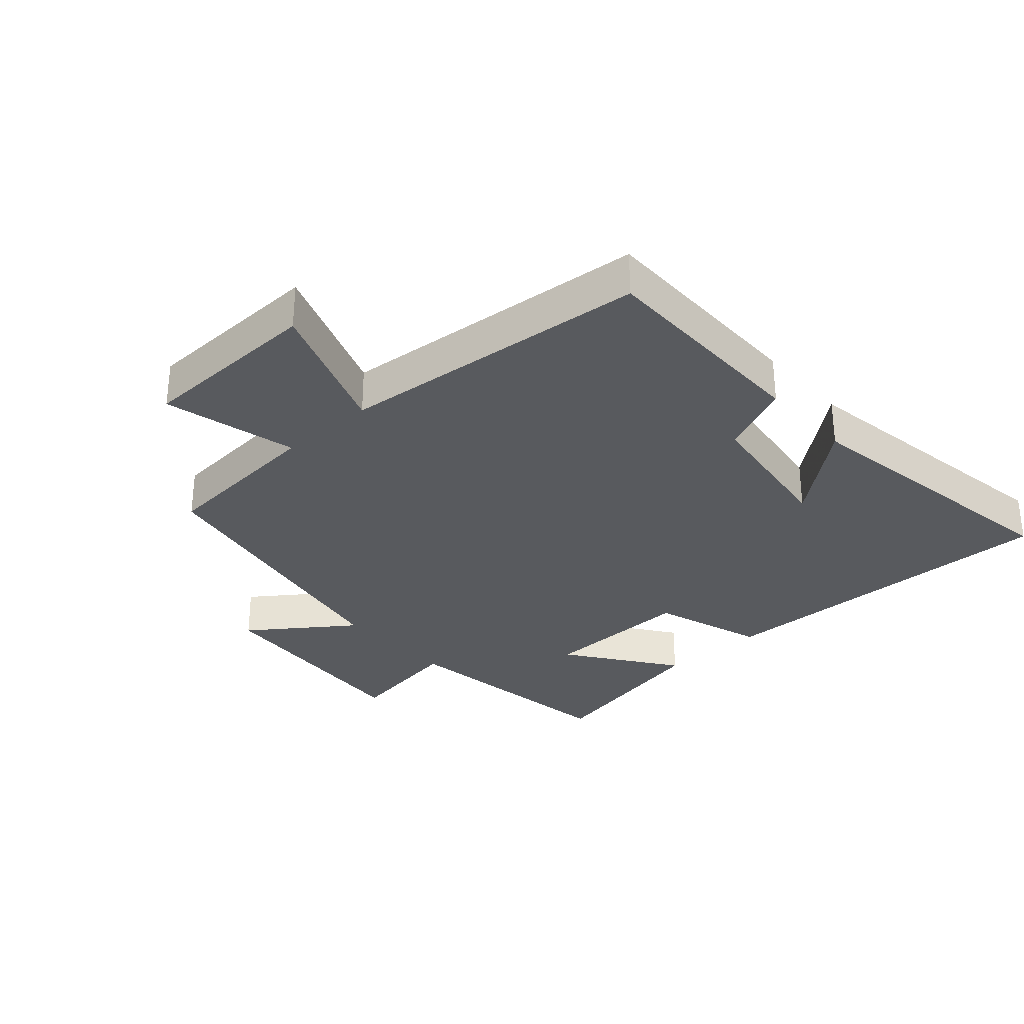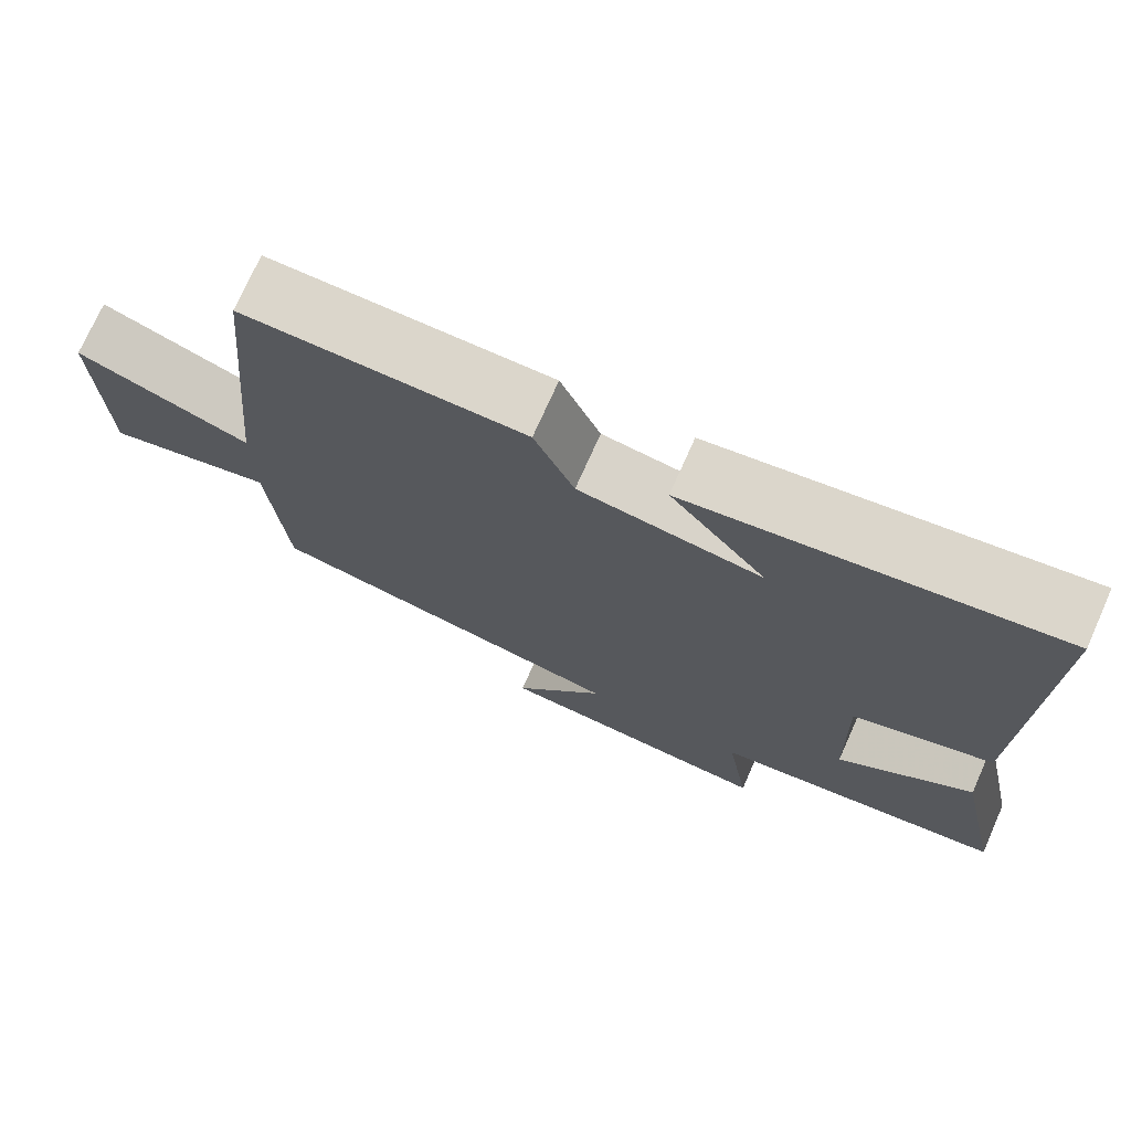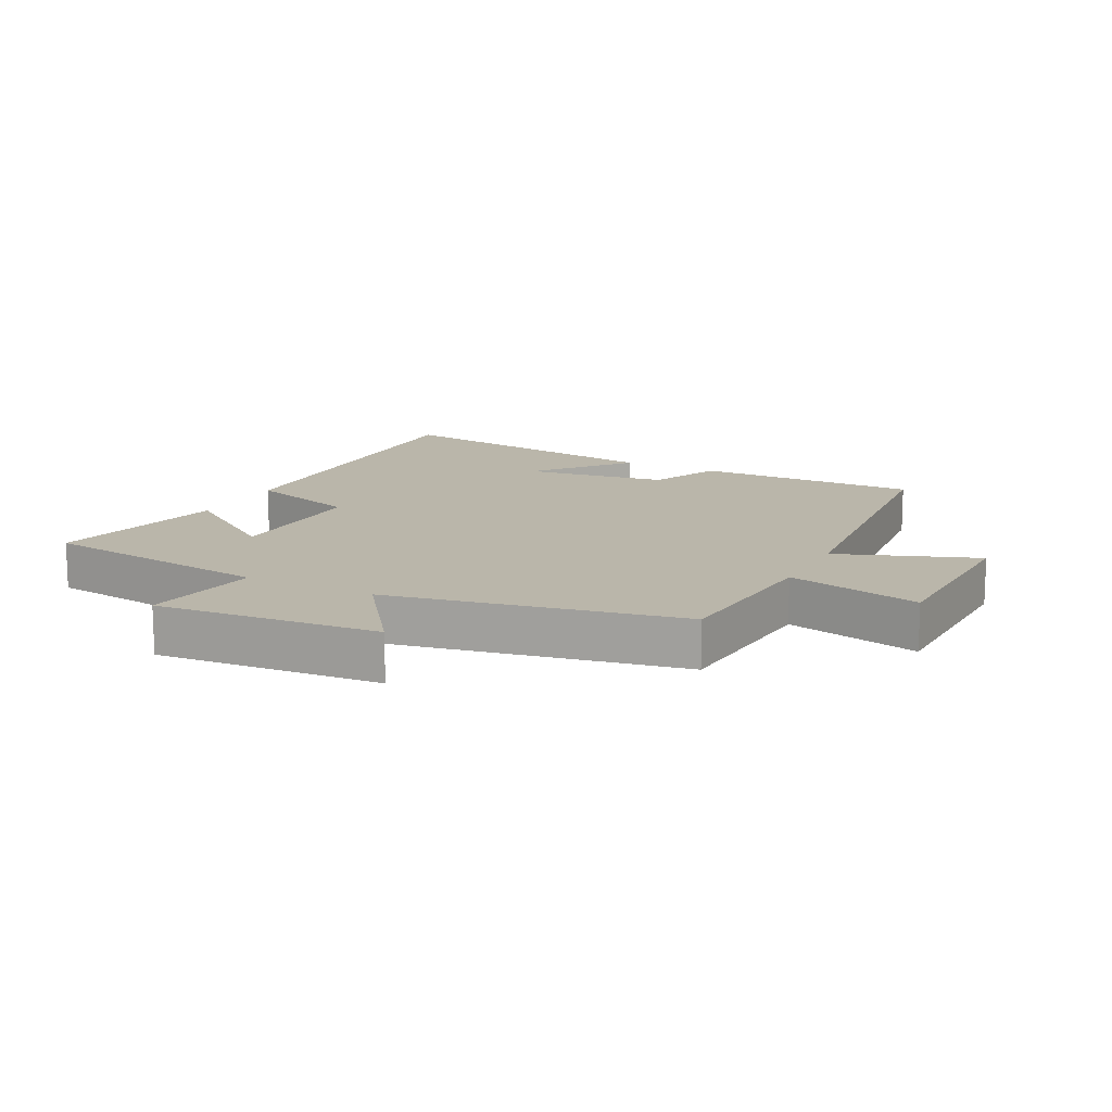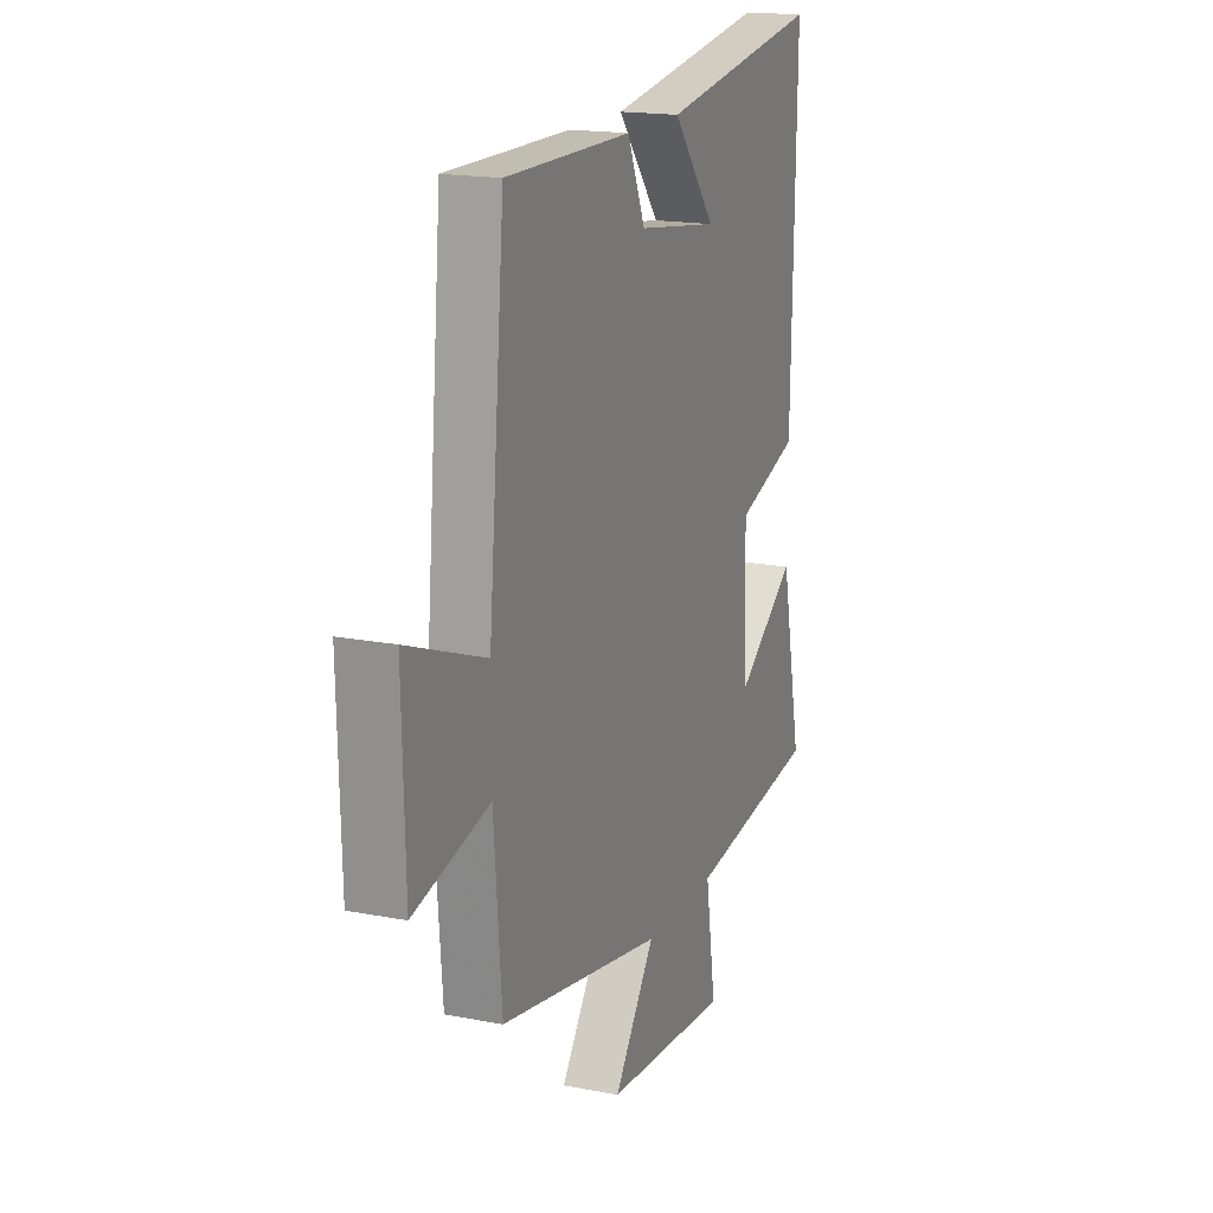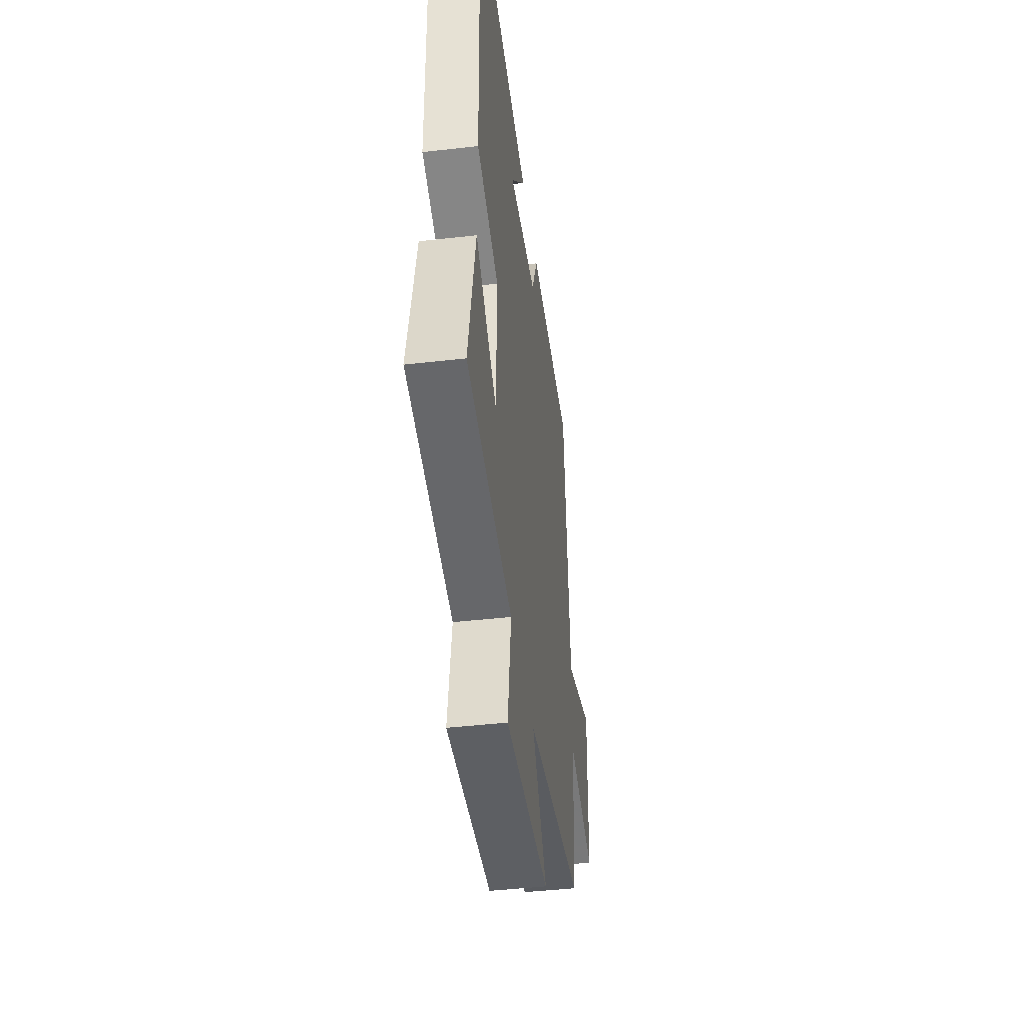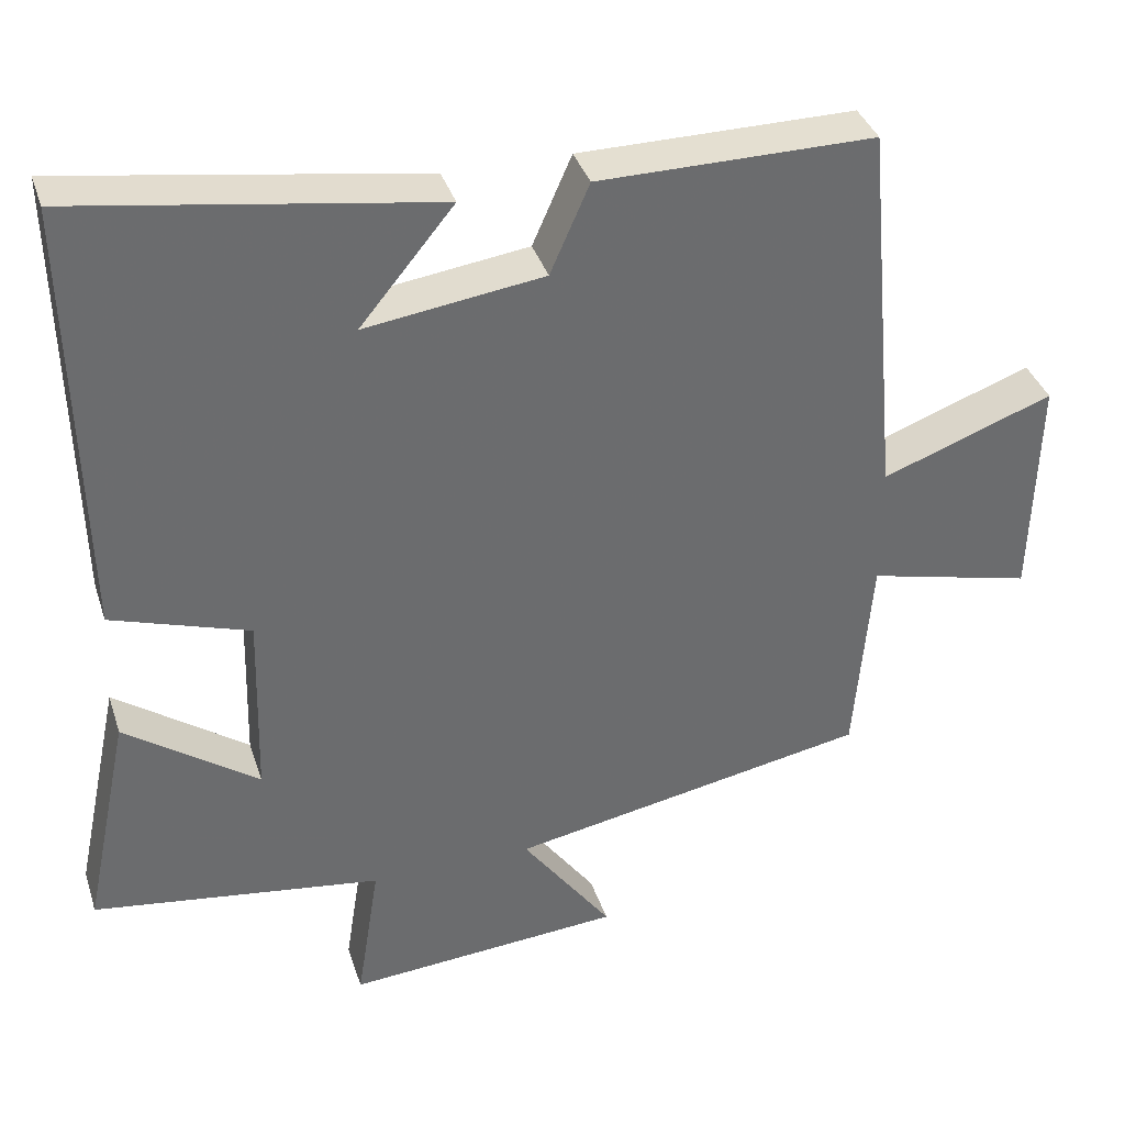
<metadata>
{"format":"obj","ext":"obj","renderer":"f3d","projection":"perspective","resolution":1024,"background":"white","views":[{"elev":-31.1,"azim":-48.1,"up":"+Y"},{"elev":73.6,"azim":24.0,"up":"+Z"},{"elev":13.8,"azim":-153.1,"up":"+Y"},{"elev":17.2,"azim":-68.7,"up":"+Z"},{"elev":-44.5,"azim":97.6,"up":"+Z"},{"elev":36.7,"azim":162.9,"up":"+Z"}]}
</metadata>
<code>
v 0.559 0.07 -0.449
v 0.19 0.07 -0.5
v 0.219 0.07 -0.686
v -0.133 0.07 -0.658
v -0.018 0.07 -0.5
v -0.478 0.07 -0.413
v -0.5 0.07 -0.147
v -0.711 0.07 -0.198
v -0.719 0.07 0.092
v -0.5 0.07 0.011
v -0.455 0.07 0.502
v -0.103 0.07 0.5
v -0.053 0.07 0.386
v 0.175 0.07 0.354
v 0.055 0.07 0.5
v 0.512 0.07 0.57
v 0.5 0.07 0.009
v 0.324 0.07 -0.048
v 0.33 0.07 -0.286
v 0.5 0.07 -0.165
v 0.559 0 -0.449
v 0.19 0 -0.5
v 0.219 0 -0.686
v -0.133 0 -0.658
v -0.018 0 -0.5
v -0.478 0 -0.413
v -0.5 0 -0.147
v -0.711 0 -0.198
v -0.719 0 0.092
v -0.5 0 0.011
v -0.455 0 0.502
v -0.103 0 0.5
v -0.053 0 0.386
v 0.175 0 0.354
v 0.055 0 0.5
v 0.512 0 0.57
v 0.5 0 0.009
v 0.324 0 -0.048
v 0.33 0 -0.286
v 0.5 0 -0.165
f 19 20 1 2
f 18 19 2
f 16 17 18
f 14 15 16
f 14 16 18
f 13 14 18 2
f 10 11 12 13
f 7 8 9 10
f 5 6 7 10
f 5 10 13 2
f 2 3 4 5
f 22 21 40 39
f 22 39 38
f 38 37 36
f 36 35 34
f 38 36 34
f 22 38 34 33
f 33 32 31 30
f 30 29 28 27
f 30 27 26 25
f 22 33 30 25
f 25 24 23 22
f 1 21 22 2
f 2 22 23 3
f 3 23 24 4
f 4 24 25 5
f 5 25 26 6
f 6 26 27 7
f 7 27 28 8
f 8 28 29 9
f 9 29 30 10
f 10 30 31 11
f 11 31 32 12
f 12 32 33 13
f 13 33 34 14
f 14 34 35 15
f 15 35 36 16
f 16 36 37 17
f 17 37 38 18
f 18 38 39 19
f 19 39 40 20
f 20 40 21 1

</code>
